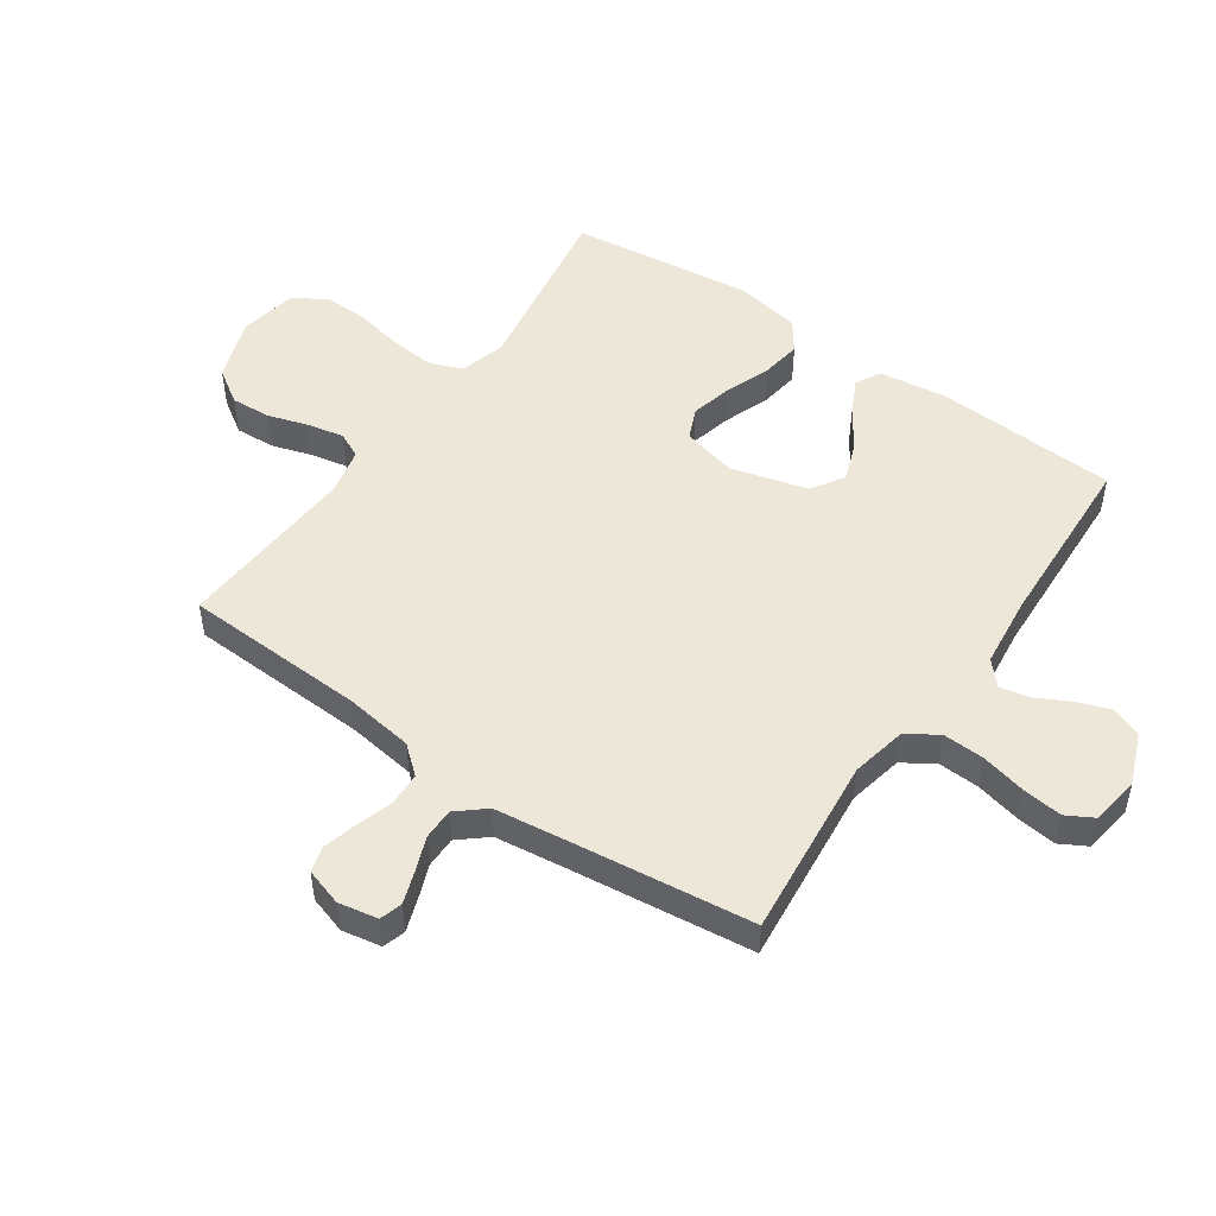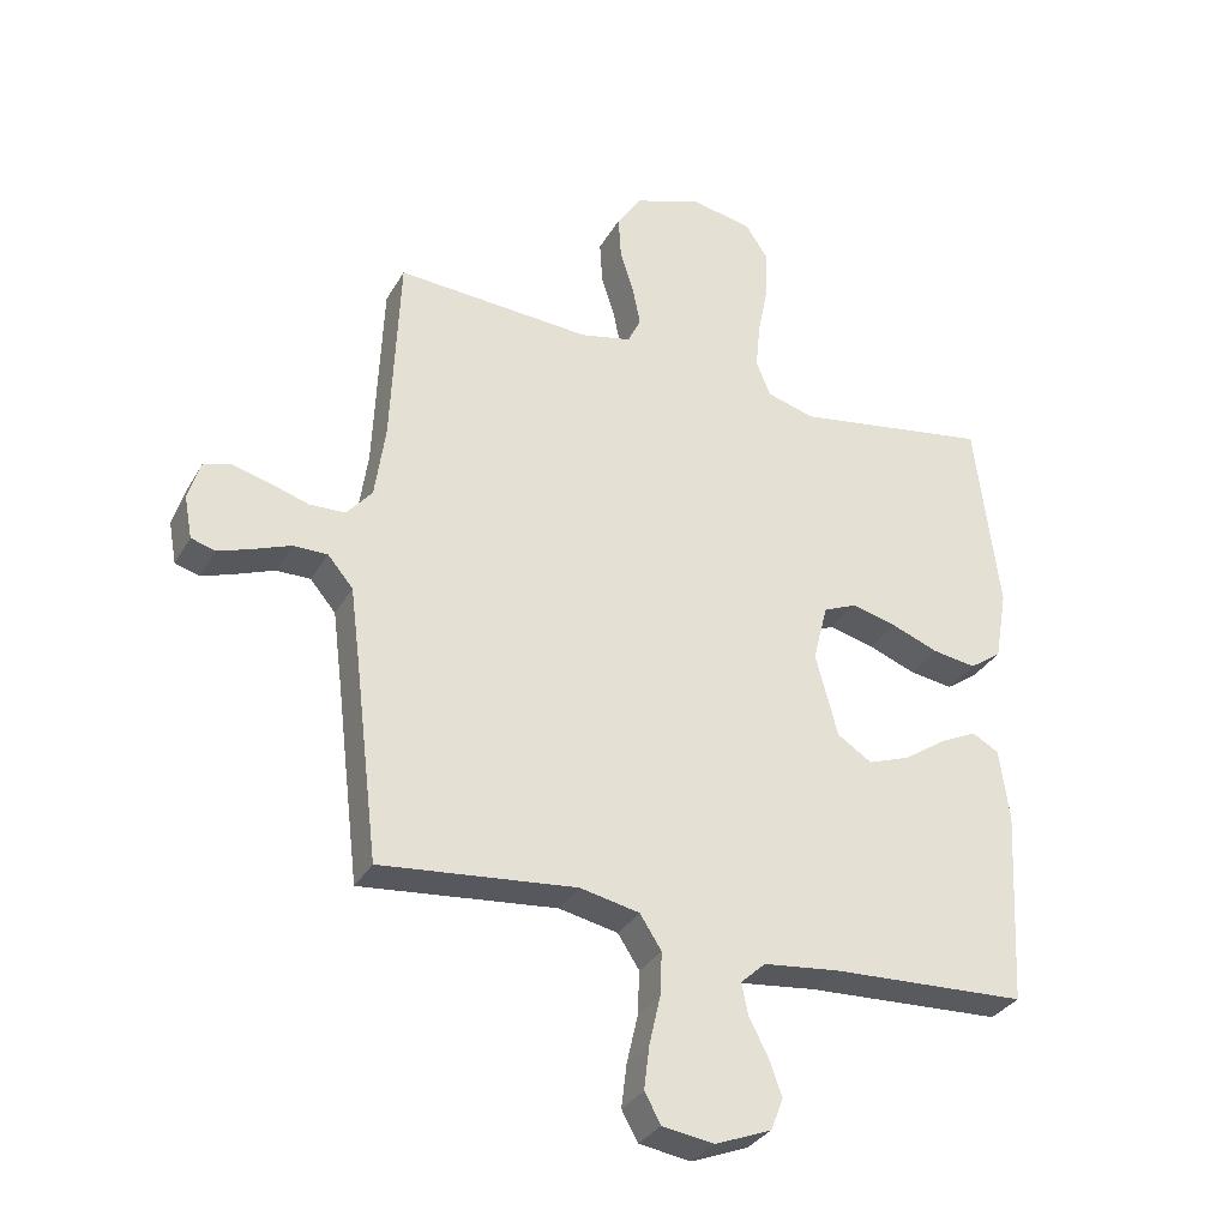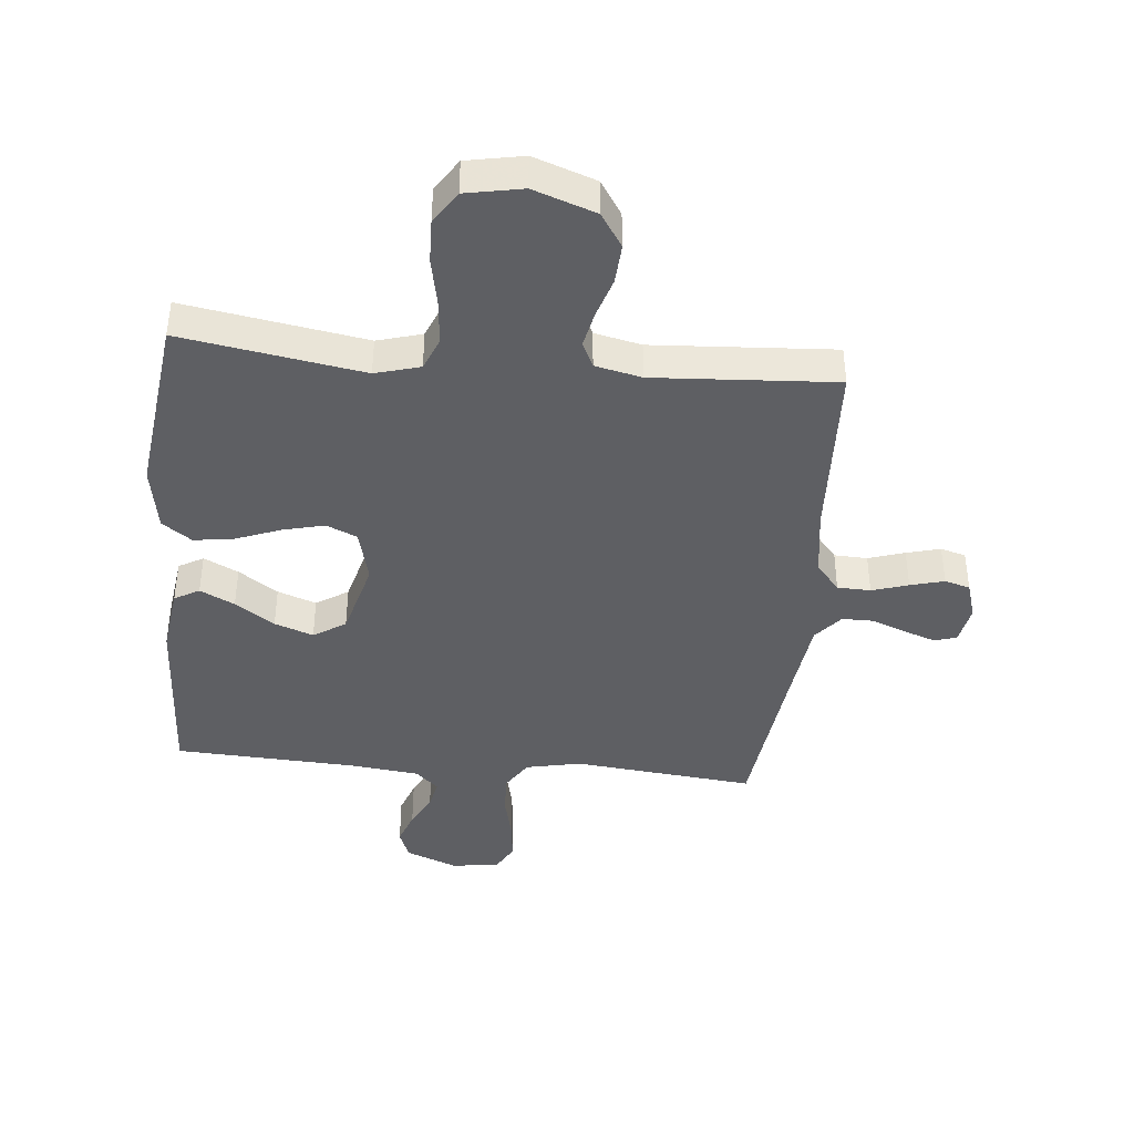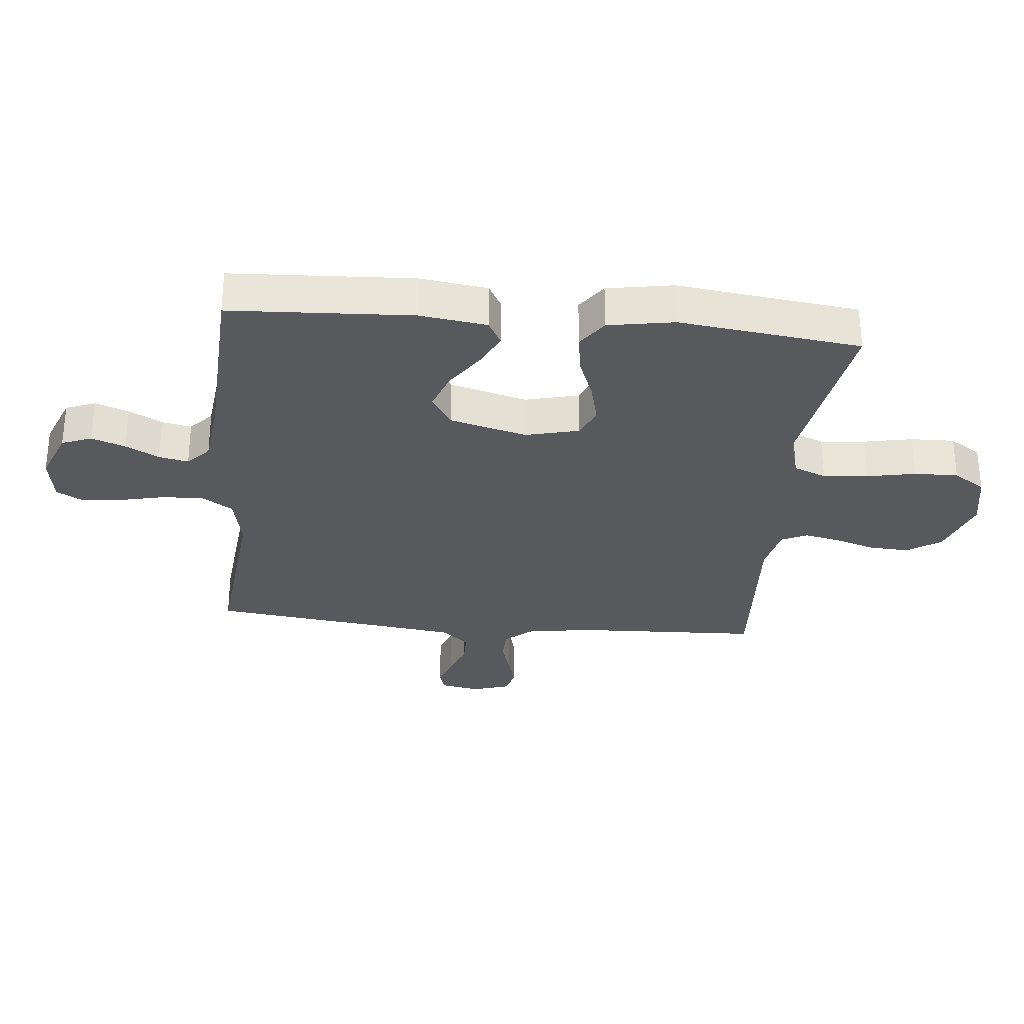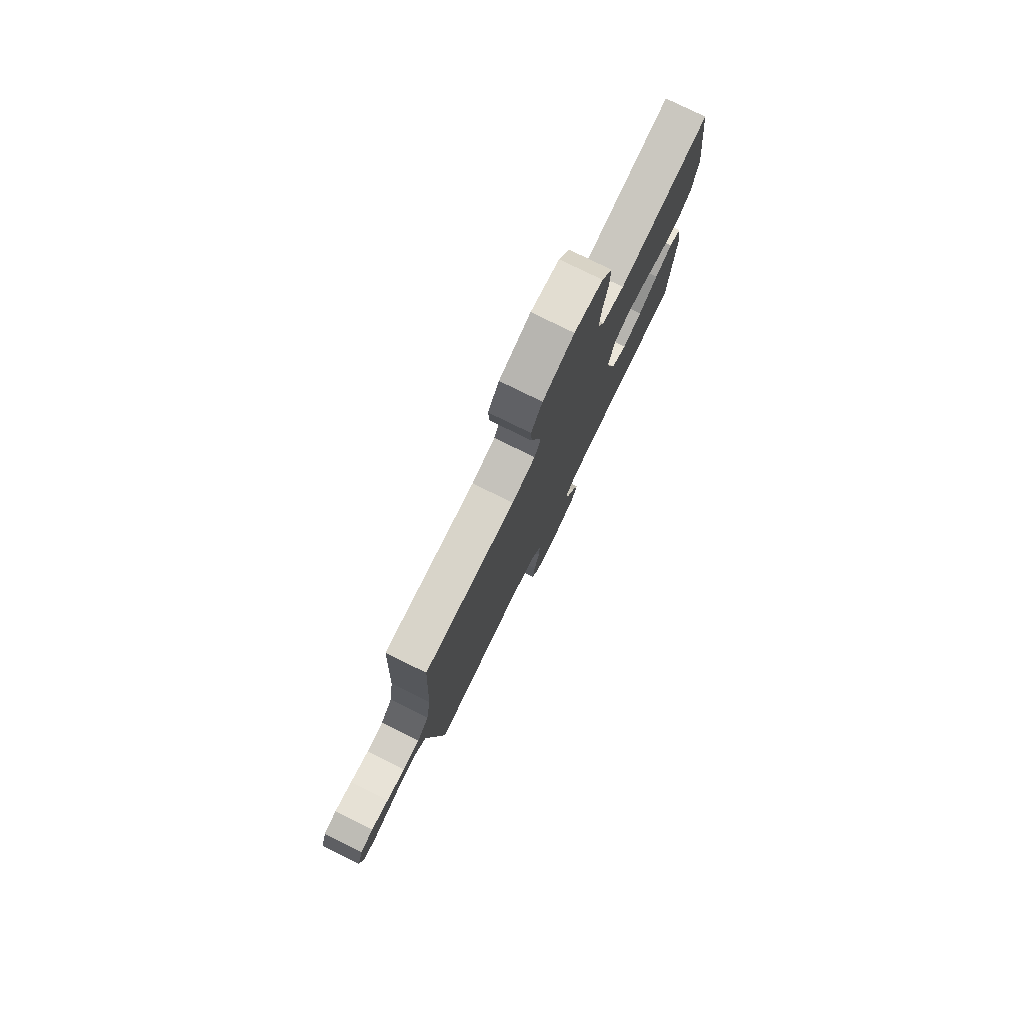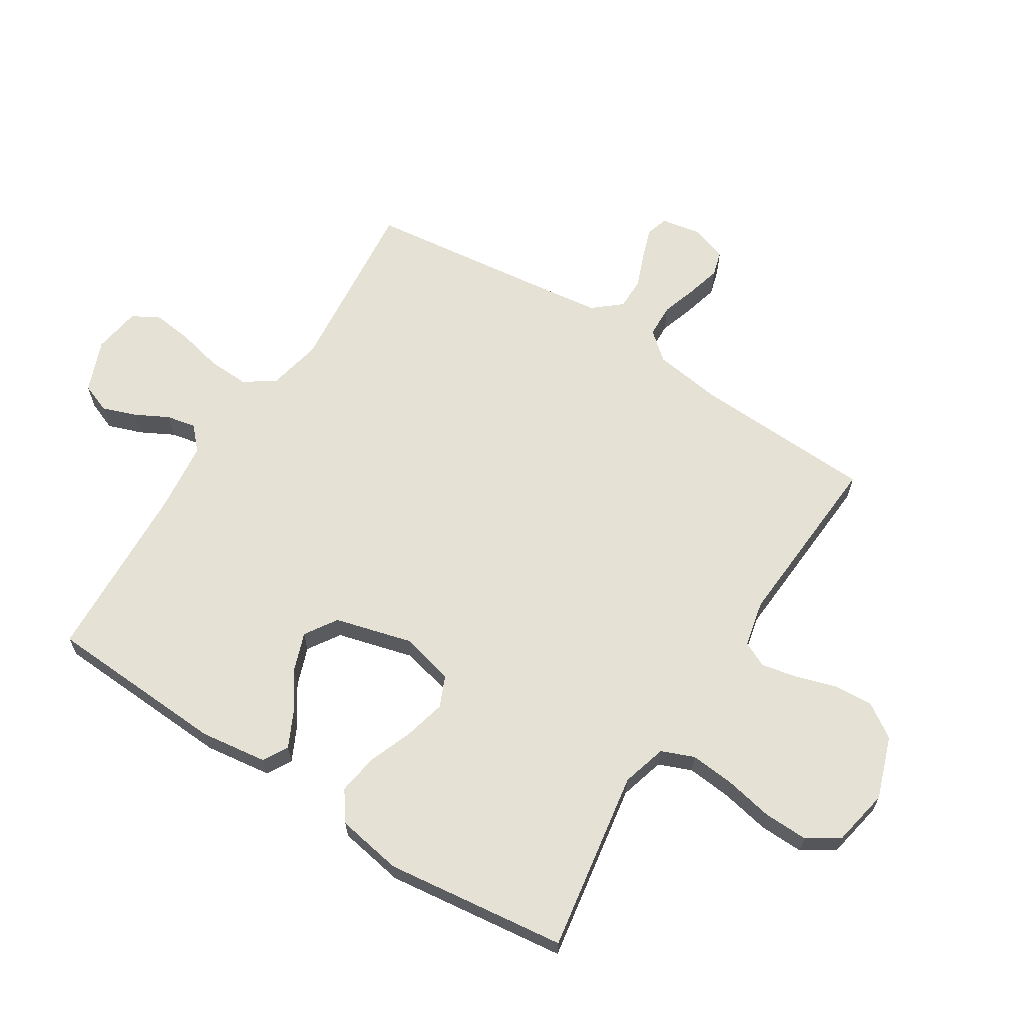
<metadata>
{"format":"obj","ext":"obj","renderer":"f3d","projection":"perspective","resolution":1024,"background":"white","views":[{"elev":50.2,"azim":124.7,"up":"+Y"},{"elev":-32.2,"azim":154.6,"up":"+Z"},{"elev":-41.4,"azim":-5.5,"up":"+Y"},{"elev":-30.0,"azim":-95.6,"up":"+Y"},{"elev":79.0,"azim":116.2,"up":"+Z"},{"elev":64.8,"azim":-57.6,"up":"+Y"}]}
</metadata>
<code>
v -0.5 0.07 0.5
v -0.2 0.07 0.451
v -0.126 0.07 0.472
v -0.104 0.07 0.526
v -0.111 0.07 0.6
v -0.127 0.07 0.68
v -0.129 0.07 0.753
v -0.094 0.07 0.806
v 0 0.07 0.824
v 0.103 0.07 0.788
v 0.14 0.07 0.732
v 0.136 0.07 0.666
v 0.115 0.07 0.599
v 0.103 0.07 0.54
v 0.123 0.07 0.498
v 0.2 0.07 0.481
v 0.5 0.07 0.5
v 0.513 0.07 0.2
v 0.529 0.07 0.087
v 0.568 0.07 0.041
v 0.623 0.07 0.039
v 0.683 0.07 0.058
v 0.739 0.07 0.073
v 0.781 0.07 0.061
v 0.8 0.07 0
v 0.788 0.07 -0.065
v 0.751 0.07 -0.076
v 0.699 0.07 -0.058
v 0.642 0.07 -0.036
v 0.59 0.07 -0.036
v 0.551 0.07 -0.082
v 0.536 0.07 -0.2
v 0.5 0.07 -0.5
v 0.2 0.07 -0.47
v 0.109 0.07 -0.489
v 0.076 0.07 -0.54
v 0.079 0.07 -0.608
v 0.096 0.07 -0.682
v 0.104 0.07 -0.748
v 0.079 0.07 -0.793
v 0 0.07 -0.805
v -0.086 0.07 -0.771
v -0.105 0.07 -0.722
v -0.085 0.07 -0.666
v -0.056 0.07 -0.611
v -0.046 0.07 -0.562
v -0.084 0.07 -0.527
v -0.2 0.07 -0.514
v -0.5 0.07 -0.5
v -0.516 0.07 -0.2
v -0.501 0.07 -0.089
v -0.46 0.07 -0.066
v -0.403 0.07 -0.094
v -0.338 0.07 -0.138
v -0.274 0.07 -0.161
v -0.221 0.07 -0.127
v -0.187 0.07 0
v -0.209 0.07 0.089
v -0.26 0.07 0.111
v -0.329 0.07 0.094
v -0.402 0.07 0.066
v -0.469 0.07 0.056
v -0.518 0.07 0.091
v -0.537 0.07 0.2
v -0.5 0 0.5
v -0.2 0 0.451
v -0.126 0 0.472
v -0.104 0 0.526
v -0.111 0 0.6
v -0.127 0 0.68
v -0.129 0 0.753
v -0.094 0 0.806
v 0 0 0.824
v 0.103 0 0.788
v 0.14 0 0.732
v 0.136 0 0.666
v 0.115 0 0.599
v 0.103 0 0.54
v 0.123 0 0.498
v 0.2 0 0.481
v 0.5 0 0.5
v 0.513 0 0.2
v 0.529 0 0.087
v 0.568 0 0.041
v 0.623 0 0.039
v 0.683 0 0.058
v 0.739 0 0.073
v 0.781 0 0.061
v 0.8 0 0
v 0.788 0 -0.065
v 0.751 0 -0.076
v 0.699 0 -0.058
v 0.642 0 -0.036
v 0.59 0 -0.036
v 0.551 0 -0.082
v 0.536 0 -0.2
v 0.5 0 -0.5
v 0.2 0 -0.47
v 0.109 0 -0.489
v 0.076 0 -0.54
v 0.079 0 -0.608
v 0.096 0 -0.682
v 0.104 0 -0.748
v 0.079 0 -0.793
v 0 0 -0.805
v -0.086 0 -0.771
v -0.105 0 -0.722
v -0.085 0 -0.666
v -0.056 0 -0.611
v -0.046 0 -0.562
v -0.084 0 -0.527
v -0.2 0 -0.514
v -0.5 0 -0.5
v -0.516 0 -0.2
v -0.501 0 -0.089
v -0.46 0 -0.066
v -0.403 0 -0.094
v -0.338 0 -0.138
v -0.274 0 -0.161
v -0.221 0 -0.127
v -0.187 0 0
v -0.209 0 0.089
v -0.26 0 0.111
v -0.329 0 0.094
v -0.402 0 0.066
v -0.469 0 0.056
v -0.518 0 0.091
v -0.537 0 0.2
f 64 1 2
f 63 64 2
f 62 63 2
f 61 62 2
f 60 61 2
f 59 60 2 3
f 58 59 3 4
f 57 58 4
f 52 53 54
f 51 52 54
f 50 51 54
f 49 50 54
f 48 49 54
f 47 48 54 55
f 46 47 55 56
f 43 44 45
f 42 43 45
f 41 42 45
f 40 41 45
f 39 40 45
f 38 39 45
f 37 38 45
f 36 37 45 46
f 46 56 57
f 36 46 57
f 35 36 57
f 32 33 34
f 35 57 4
f 34 35 4
f 32 34 4
f 31 32 4
f 27 28 29
f 26 27 29
f 25 26 29
f 24 25 29
f 23 24 29
f 22 23 29
f 21 22 29
f 20 21 29 30
f 16 17 18
f 15 16 18 19
f 11 12 13
f 10 11 13
f 9 10 13
f 8 9 13
f 7 8 13
f 6 7 13
f 5 6 13
f 5 13 14
f 31 4 5
f 30 31 5
f 20 30 5
f 19 20 5
f 15 19 5
f 5 14 15
f 66 65 128
f 66 128 127
f 66 127 126
f 66 126 125
f 66 125 124
f 67 66 124 123
f 68 67 123 122
f 68 122 121
f 118 117 116
f 118 116 115
f 118 115 114
f 118 114 113
f 118 113 112
f 119 118 112 111
f 120 119 111 110
f 109 108 107
f 109 107 106
f 109 106 105
f 109 105 104
f 109 104 103
f 109 103 102
f 109 102 101
f 110 109 101 100
f 121 120 110
f 121 110 100
f 121 100 99
f 98 97 96
f 68 121 99
f 68 99 98
f 68 98 96
f 68 96 95
f 93 92 91
f 93 91 90
f 93 90 89
f 93 89 88
f 93 88 87
f 93 87 86
f 93 86 85
f 94 93 85 84
f 82 81 80
f 83 82 80 79
f 77 76 75
f 77 75 74
f 77 74 73
f 77 73 72
f 77 72 71
f 77 71 70
f 77 70 69
f 78 77 69
f 69 68 95
f 69 95 94
f 69 94 84
f 69 84 83
f 69 83 79
f 79 78 69
f 1 65 66 2
f 2 66 67 3
f 3 67 68 4
f 4 68 69 5
f 5 69 70 6
f 6 70 71 7
f 7 71 72 8
f 8 72 73 9
f 9 73 74 10
f 10 74 75 11
f 11 75 76 12
f 12 76 77 13
f 13 77 78 14
f 14 78 79 15
f 15 79 80 16
f 16 80 81 17
f 17 81 82 18
f 18 82 83 19
f 19 83 84 20
f 20 84 85 21
f 21 85 86 22
f 22 86 87 23
f 23 87 88 24
f 24 88 89 25
f 25 89 90 26
f 26 90 91 27
f 27 91 92 28
f 28 92 93 29
f 29 93 94 30
f 30 94 95 31
f 31 95 96 32
f 32 96 97 33
f 33 97 98 34
f 34 98 99 35
f 35 99 100 36
f 36 100 101 37
f 37 101 102 38
f 38 102 103 39
f 39 103 104 40
f 40 104 105 41
f 41 105 106 42
f 42 106 107 43
f 43 107 108 44
f 44 108 109 45
f 45 109 110 46
f 46 110 111 47
f 47 111 112 48
f 48 112 113 49
f 49 113 114 50
f 50 114 115 51
f 51 115 116 52
f 52 116 117 53
f 53 117 118 54
f 54 118 119 55
f 55 119 120 56
f 56 120 121 57
f 57 121 122 58
f 58 122 123 59
f 59 123 124 60
f 60 124 125 61
f 61 125 126 62
f 62 126 127 63
f 63 127 128 64
f 64 128 65 1

</code>
